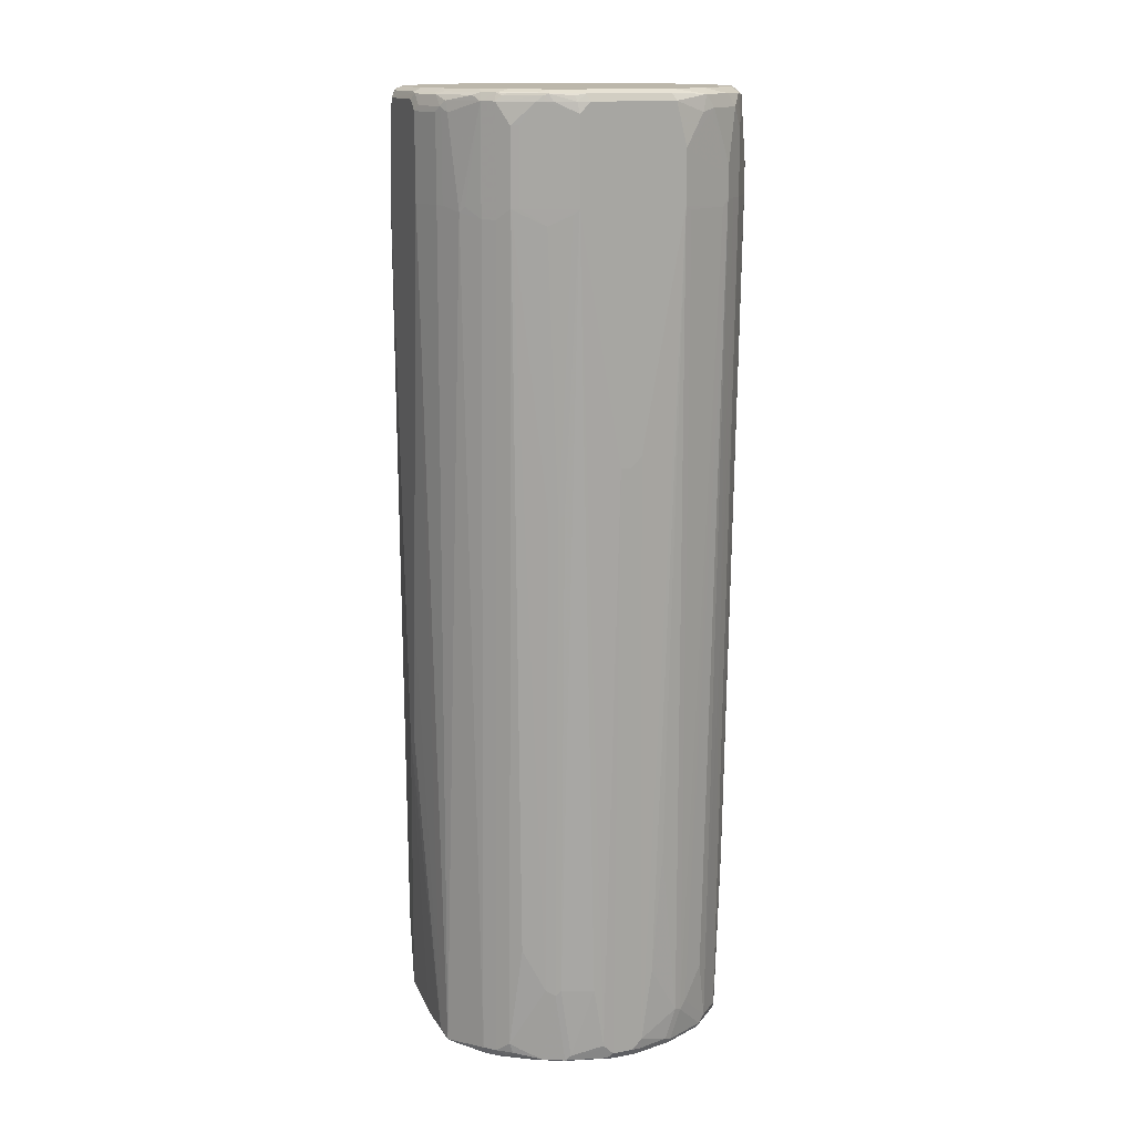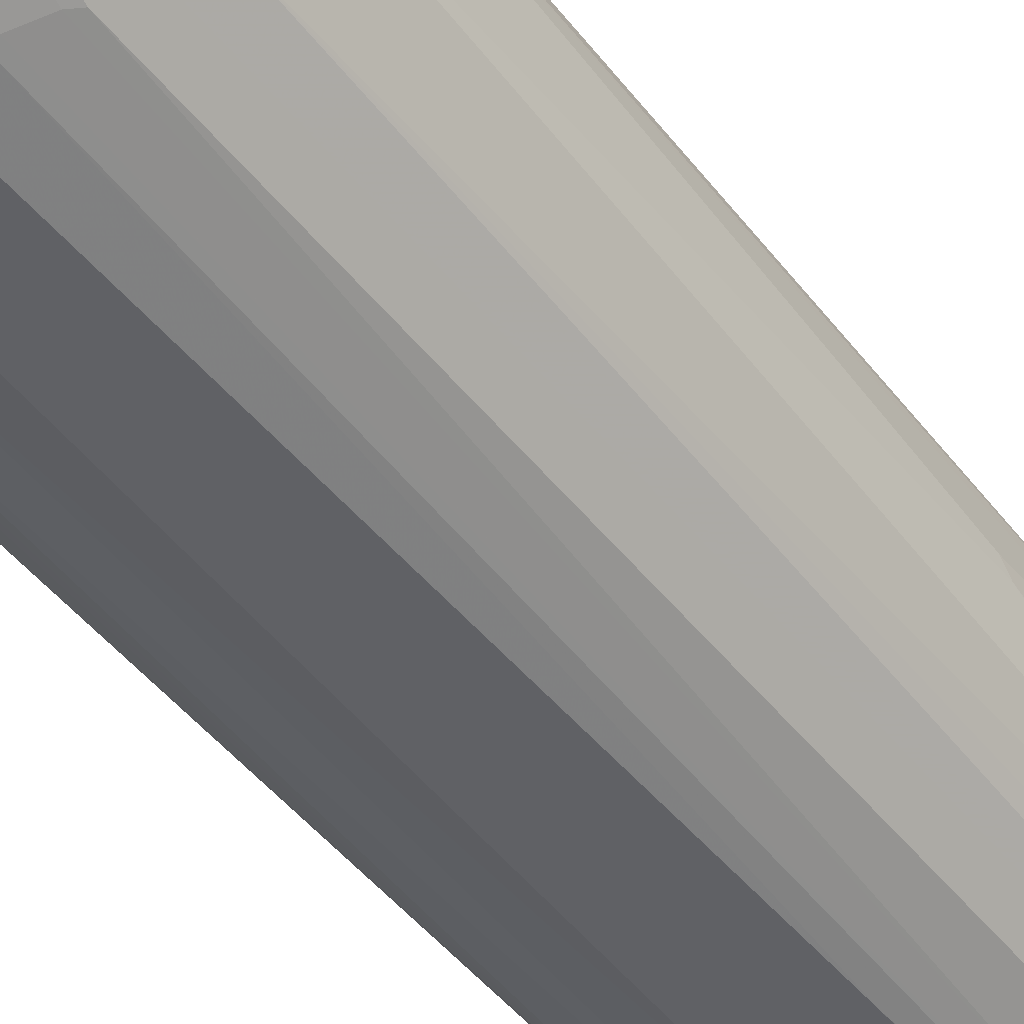
<metadata>
{"format":"obj","ext":"obj","renderer":"f3d","projection":"perspective","resolution":1024,"background":"white","views":[{"elev":14.5,"azim":-21.1,"up":"+Y"},{"elev":-48.4,"azim":-143.4,"up":"+Z"}]}
</metadata>
<code>
v -0.3243 -0.3242 -0.02025
v -0.304 -0.7499 -0.1216
v -0.304 -0.8917 -0.1013
v -0.304 -0.912 0
v -0.304 -0.912 0.08108
v -0.3243 -0.3039 0
v -0.3243 0.7296 -0.08108
v -0.2973 -0.7431 -0.1351
v -0.2905 -0.7566 -0.1486
v -0.2736 -0.9222 -0.1723
v -0.2804 -0.9087 -0.1587
v -0.2973 -0.9052 -0.09454
v -0.2973 -0.9255 0.00673
v -0.2989 -0.9222 0.1114
v -0.3243 0.7296 0.08108
v -0.3243 -0.06078 0.02025
v -0.3243 0.7499 -0.08108
v -0.277 0.7364 -0.1756
v -0.2686 -0.8942 -0.1824
v -0.2702 0.7228 -0.1891
v -0.2077 -0.9154 -0.2466
v -0.2258 -0.9178 -0.2258
v -0.2178 -0.9273 -0.2255
v -0.2229 -0.9324 -0.2027
v -0.2601 -0.9289 -0.1587
v -0.2736 -0.9273 -0.1317
v -0.277 -0.9255 -0.1351
v -0.25 -0.8984 -0.2094
v -0.2837 -0.9324 0.08108
v -0.2973 -0.9255 0.1081
v -0.2567 -0.9255 0.1689
v -0.2533 -0.9222 0.1773
v -0.25 -0.912 0.1891
v -0.2787 0.7196 0.1925
v -0.304 0.7296 0.1418
v -0.3243 0.8917 0.08108
v -0.3243 0.912 -0.06076
v -0.304 0.912 -0.1216
v -0.2973 0.9187 -0.1351
v -0.277 0.8984 -0.1756
v -0.2702 0.8849 -0.1891
v -0.2297 -0.8984 -0.2297
v -0.1723 -0.9222 -0.2736
v -0.1891 -0.8984 -0.2702
v -0.1824 -0.9324 -0.2432
v -0.2837 -0.9324 0.1013
v -0.2837 -0.9273 0.1241
v -0.2432 -0.9273 0.1849
v -0.2297 -0.912 0.2094
v -0.25 0.7093 0.2297
v -0.271 0.7296 0.2027
v -0.25 0.912 0.2297
v -0.2905 0.8917 0.1689
v -0.2973 0.8917 0.1554
v -0.2973 0.7296 0.1554
v -0.304 0.8917 0.1418
v -0.2989 0.9019 0.152
v -0.3192 0.9019 0.09117
v -0.3192 0.9222 0.07092
v -0.3243 0.912 0.06076
v -0.3175 0.9255 -0.06076
v -0.3142 0.9273 -0.07092
v -0.3175 0.9187 -0.07428
v -0.2939 0.9273 -0.1317
v -0.2736 0.9171 -0.1723
v -0.2567 0.9187 -0.1959
v -0.25 0.9052 -0.2094
v -0.2297 0.9052 -0.2297
v -0.1081 -0.9187 -0.3108
v -0.1317 -0.9222 -0.2939
v -0.1114 -0.9019 -0.3142
v -0.1216 -0.8942 -0.3091
v -0.1891 0.7836 -0.2702
v -0.1182 -0.9289 -0.2804
v -0.0574 -0.9289 -0.3006
v 0.06076 -0.9324 -0.304
v -0.2432 -0.9324 0.1622
v -0.2229 -0.9273 0.2052
v -0.2027 -0.9324 0.2027
v -0.2128 -0.9222 0.2178
v -0.2027 -0.912 0.2305
v -0.2094 -0.8917 0.2297
v -0.2297 0.7093 0.25
v -0.2297 0.912 0.25
v -0.2255 0.9273 0.2432
v -0.2457 0.9273 0.2229
v -0.2584 0.9222 0.2128
v -0.2914 0.912 0.1622
v -0.2989 0.9222 0.1317
v -0.2973 0.9255 0.1216
v -0.3175 0.9255 0.06076
v -0.304 0.9324 0.06076
v -0.304 0.9324 -0.06076
v -0.2837 0.9324 -0.1216
v -0.2432 0.9324 -0.1824
v -0.2533 0.9273 -0.1925
v -0.2331 0.9273 -0.2128
v -0.1959 0.9187 -0.2567
v -0.2094 0.9052 -0.25
v -0.04051 -0.912 -0.3243
v -0.07092 -0.9222 -0.3142
v -0.08108 -0.8917 -0.3243
v -0.1013 -0.8893 -0.3192
v -0.1756 0.7971 -0.277
v -0.03378 -0.9255 -0.3175
v 0.1216 -0.9324 -0.2837
v 0.06755 -0.9255 -0.3175
v -0.1418 -0.9324 0.2432
v -0.1622 -0.9273 0.2457
v -0.152 -0.9222 0.2584
v -0.1925 -0.9019 0.2382
v -0.1486 -0.7701 0.2702
v -0.1891 -0.6891 0.25
v -0.2094 0.7296 0.2702
v -0.2094 0.8714 0.2702
v -0.1689 0.912 0.2905
v -0.1571 0.9222 0.2939
v -0.2178 0.9222 0.2533
v -0.2094 0.9255 0.2567
v -0.1486 0.9255 0.2973
v -0.1646 0.9273 0.2837
v -0.2027 0.9324 0.2432
v -0.2432 0.9324 0.2027
v -0.266 0.9273 0.1824
v -0.2888 0.9222 0.152
v -0.2863 0.9273 0.1418
v -0.2837 0.9324 0.1216
v -0.1824 0.9324 -0.2432
v -0.2128 0.9273 -0.2331
v -0.1925 0.9273 -0.2533
v -0.1554 0.9187 -0.277
v -0.1351 0.8174 -0.2973
v 0.06076 -0.912 -0.3243
v -0.08108 -0.4458 -0.3243
v -0.1216 0.8106 -0.304
v 0.2229 -0.9324 -0.2229
v 0.1283 -0.9255 -0.2973
v 0.1444 -0.9273 -0.2837
v 0.08609 -0.9222 -0.3142
v 0.1469 -0.9222 -0.2939
v 0.08355 -0.912 -0.3192
v -0.1013 -0.9324 0.2635
v -0.1216 -0.9273 0.266
v -0.1114 -0.9222 0.2787
v -0.1317 -0.7803 0.2787
v -0.1486 0.1824 0.2905
v -0.1317 0.1721 0.2989
v -0.1925 0.7196 0.2787
v -0.1959 0.7296 0.277
v -0.1959 0.8714 0.277
v -0.1554 0.912 0.2973
v -0.1418 0.912 0.304
v -0.08781 0.9255 0.3175
v -0.08108 0.9324 0.304
v -0.1418 0.9324 0.2837
v -0.1039 0.912 0.3192
v -0.1064 0.9222 0.3142
v -0.2635 0.9324 0.1622
v -0.1013 0.9324 -0.2837
v -0.1114 0.9273 -0.2939
v -0.1149 0.9187 -0.2973
v -0.06076 0.8917 -0.3243
v 0.08108 -0.8917 -0.3243
v 0.2635 -0.9324 -0.1622
v 0.2297 -0.9255 -0.2364
v 0.266 -0.9273 -0.1824
v 0.2382 -0.9222 -0.2331
v 0.1444 -0.912 -0.2989
v 0.152 -0.9019 -0.2989
v -0.02025 -0.9324 0.2837
v -0.1013 -0.9255 0.277
v -0.03035 -0.9222 0.2989
v -0.05067 -0.9019 0.2989
v -0.1013 -0.912 0.2837
v -0.1216 -0.7701 0.2837
v -0.1216 0.1824 0.304
v -0.1013 0.7296 0.3243
v -0.1114 0.7196 0.3192
v -0.152 0.6993 0.2989
v -0.1554 0.7093 0.2973
v -0.1013 0.8917 0.3243
v 0.07428 0.9255 0.3175
v -0.08108 0.912 0.3243
v 0.08108 0.9324 0.304
v 0.1013 0.9324 -0.2837
v 0.04051 0.9187 -0.3108
v -0.06076 0.9187 -0.3108
v -0.07092 0.907 -0.3142
v 0.05067 0.9019 -0.3192
v 0.04051 0.8917 -0.3243
v 0.08108 -0.6891 -0.3243
v 0.2837 -0.9324 -0.1216
v 0.2863 -0.9273 -0.1418
v 0.2787 -0.9222 -0.1723
v 0.2989 -0.9222 -0.1317
v 0.2364 -0.912 -0.2364
v 0.2702 -0.912 -0.1891
v 0.1216 0.7499 -0.304
v 0.1317 0.7601 -0.2989
v 0.1723 0.7601 -0.2787
v 0.1891 0.7499 -0.2702
v 0.02025 -0.9324 0.2837
v 0.03035 -0.9273 0.2939
v -0.02025 -0.9255 0.2973
v 0.02025 -0.9255 0.2973
v 0.02025 -0.912 0.304
v -0.02025 -0.912 0.304
v -0.04051 -0.8917 0.304
v -0.06076 -0.7701 0.304
v -0.02025 0.2634 0.3243
v 0.08108 0.912 0.3243
v 0.09117 0.9222 0.3142
v 0.152 0.9222 0.2939
v 0.1622 0.9324 0.2635
v 0.1418 0.9324 -0.2635
v 0.1622 0.9273 -0.266
v 0.1216 0.9273 -0.2863
v 0.1013 0.9255 -0.2973
v 0.1114 0.9222 -0.2989
v 0.07092 0.8816 -0.3192
v 0.06076 0.7499 -0.3243
v 0.304 -0.9324 -0.02025
v 0.2973 -0.9255 -0.1216
v 0.277 -0.912 -0.1756
v 0.3192 -0.9222 -0.03035
v 0.2973 -0.912 -0.1351
v 0.304 -0.912 -0.1216
v 0.3243 -0.912 -0.02025
v 0.2094 0.8917 -0.25
v 0.2297 0.912 -0.2297
v 0.25 0.8917 -0.2094
v 0.2702 0.8309 -0.1891
v 0.1013 0.912 -0.304
v 0.152 0.9222 -0.2787
v 0.1925 0.9019 -0.2584
v 0.1013 -0.9324 0.2635
v 0.1114 -0.9273 0.2736
v 0.04051 -0.9145 0.2989
v 0.04051 -0.8917 0.304
v 0 0.2634 0.3243
v 0.1418 0.8917 0.304
v 0.1013 0.8309 0.3243
v 0.2128 0.9222 0.2533
v 0.1689 0.8984 0.2905
v 0.2297 0.8984 0.25
v 0.2635 0.9324 0.1622
v 0.2027 0.9324 -0.2229
v 0.2229 0.9273 -0.2255
v 0.2128 0.9222 -0.2382
v 0.2837 -0.9324 0.08108
v 0.3175 -0.9255 -0.02025
v 0.3142 -0.9273 -0.01009
v 0.277 0.8309 -0.1756
v 0.3243 0.7296 -0.08108
v 0.3243 -0.8106 0
v 0.304 -0.912 0.08108
v 0.3192 -0.9145 0
v 0.2027 0.912 -0.2508
v 0.2331 0.9222 -0.2178
v 0.2533 0.9222 -0.1875
v 0.2702 0.912 -0.1689
v 0.2905 0.8714 -0.1486
v 0.1418 -0.9324 0.2432
v 0.152 -0.9273 0.2533
v 0.1149 -0.9187 0.277
v 0.1013 -0.912 0.2837
v 0.1216 -0.8512 0.2837
v 0.06076 -0.7499 0.304
v 0.1013 0.7296 0.3243
v 0.02025 0.2837 0.3243
v 0.1554 0.8849 0.2973
v 0.1959 0.7836 0.277
v 0.2533 0.9222 0.2128
v 0.2094 0.7971 0.2702
v 0.25 0.8579 0.2297
v 0.2297 0.7364 0.25
v 0.2837 0.9324 0.1216
v 0.2939 0.9222 0.1317
v 0.2229 0.9324 -0.2027
v 0.2635 0.9273 -0.1646
v 0.277 0.9255 -0.1486
v 0.2364 0.9255 -0.2094
v 0.2432 -0.9324 0.1622
v 0.2939 -0.9273 0.09117
v 0.2973 -0.9255 0.08108
v 0.2973 0.8714 -0.1351
v 0.304 0.8714 -0.1216
v 0.3243 0.8714 -0.06076
v 0.3243 0.7296 0.08108
v 0.2837 -0.5878 0.1418
v 0.277 -0.5945 0.1554
v 0.2973 -0.9187 0.09454
v 0.304 -0.4865 0.1013
v 0.2736 0.9222 -0.1571
v 0.2989 0.8917 -0.1241
v 0.1824 -0.9324 0.2229
v 0.1925 -0.9273 0.2331
v 0.1959 -0.9187 0.2364
v 0.1351 -0.8579 0.277
v 0.08108 -0.5067 0.304
v 0.1149 0.7228 0.3175
v 0.1959 0.7228 0.277
v 0.2702 0.9187 0.1891
v 0.2094 0.7364 0.2702
v 0.25 0.7364 0.2297
v 0.2905 0.7971 0.1689
v 0.2297 -0.09455 0.2297
v 0.304 0.9324 0.06076
v 0.2973 0.9255 0.1149
v 0.2905 0.9187 0.1486
v 0.304 0.912 0.1216
v 0.3243 0.912 0.06076
v 0.3142 0.9222 0.07092
v 0.2635 0.9324 -0.1418
v 0.2837 0.9324 -0.1013
v 0.2973 0.9255 -0.1081
v 0.2533 -0.9273 0.1723
v 0.2128 -0.9273 0.2128
v 0.277 -0.9187 0.1351
v 0.304 0.912 -0.1013
v 0.3243 0.912 -0.04051
v 0.3243 0.8512 0.08108
v 0.304 0.7296 0.1418
v 0.2702 -0.581 0.1689
v 0.25 -0.9052 0.1891
v 0.2567 -0.9187 0.1756
v 0.2973 0.7228 0.1554
v 0.2364 -0.9187 0.1959
v 0.2094 -0.9052 0.2297
v 0.1486 -0.8444 0.2702
v 0.1891 -0.7836 0.25
v 0.2905 0.7364 0.1689
v 0.2973 0.7836 0.1554
v 0.304 0.7904 0.1418
v 0.304 0.9324 -0.04051
v 0.3175 0.9255 0.05403
v 0.3175 0.9255 -0.04724
f 1 2 3
f 1 3 4
f 1 4 5
f 1 5 6
f 1 6 16
f 1 16 15
f 1 15 36
f 1 36 60
f 1 60 37
f 1 37 17
f 1 17 7
f 1 7 2
f 2 8 9
f 2 9 10
f 2 10 11
f 2 11 3
f 2 7 8
f 3 11 10
f 3 10 12
f 3 12 13
f 3 13 4
f 4 13 14
f 4 14 5
f 5 14 15
f 5 15 16
f 5 16 6
f 7 17 40
f 7 40 18
f 7 18 8
f 8 18 20
f 8 20 9
f 9 19 10
f 9 20 19
f 10 21 22
f 10 22 23
f 10 23 24
f 10 24 25
f 10 25 26
f 10 26 27
f 10 27 12
f 10 19 28
f 10 28 21
f 12 27 13
f 13 27 26
f 13 26 29
f 13 29 46
f 13 46 30
f 13 30 14
f 14 30 31
f 14 31 32
f 14 32 33
f 14 33 34
f 14 34 35
f 14 35 15
f 15 35 56
f 15 56 36
f 17 37 38
f 17 38 39
f 17 39 40
f 18 40 41
f 18 41 20
f 19 20 28
f 20 41 68
f 20 68 42
f 20 42 28
f 21 43 23
f 21 23 22
f 21 28 42
f 21 42 44
f 21 44 43
f 23 45 24
f 23 43 45
f 24 45 76
f 24 76 106
f 24 106 136
f 24 136 164
f 24 164 192
f 24 192 222
f 24 222 250
f 24 250 283
f 24 283 296
f 24 296 263
f 24 263 236
f 24 236 202
f 24 202 170
f 24 170 142
f 24 142 108
f 24 108 79
f 24 79 77
f 24 77 46
f 24 46 29
f 24 29 25
f 25 29 26
f 30 46 47
f 30 47 48
f 30 48 31
f 31 48 32
f 32 48 33
f 33 48 49
f 33 49 83
f 33 83 50
f 33 50 34
f 34 50 51
f 34 51 52
f 34 52 53
f 34 53 54
f 34 54 55
f 34 55 35
f 35 55 54
f 35 54 56
f 36 56 57
f 36 57 58
f 36 58 59
f 36 59 60
f 37 60 59
f 37 59 61
f 37 61 62
f 37 62 63
f 37 63 39
f 37 39 38
f 39 63 62
f 39 62 64
f 39 64 65
f 39 65 40
f 40 65 66
f 40 66 67
f 40 67 41
f 41 67 68
f 42 68 73
f 42 73 44
f 43 69 70
f 43 70 45
f 43 44 71
f 43 71 69
f 44 72 71
f 44 73 72
f 45 74 75
f 45 75 76
f 45 70 74
f 46 77 48
f 46 48 47
f 48 78 49
f 48 77 79
f 48 79 78
f 49 78 80
f 49 80 81
f 49 81 82
f 49 82 83
f 50 83 84
f 50 84 52
f 50 52 51
f 52 84 85
f 52 85 86
f 52 86 87
f 52 87 88
f 52 88 53
f 53 88 57
f 53 57 54
f 54 57 56
f 57 88 89
f 57 89 59
f 57 59 58
f 59 89 90
f 59 90 91
f 59 91 61
f 61 91 62
f 62 91 92
f 62 92 93
f 62 93 94
f 62 94 64
f 64 94 95
f 64 95 96
f 64 96 66
f 64 66 65
f 66 96 97
f 66 97 129
f 66 129 98
f 66 98 68
f 66 68 67
f 68 98 99
f 68 99 73
f 69 100 101
f 69 101 70
f 69 71 102
f 69 102 100
f 70 101 75
f 70 75 74
f 71 72 103
f 71 103 102
f 72 73 104
f 72 104 103
f 73 99 104
f 75 101 105
f 75 105 76
f 76 105 107
f 76 107 106
f 78 79 108
f 78 108 109
f 78 109 110
f 78 110 80
f 80 110 81
f 81 110 111
f 81 111 82
f 82 111 145
f 82 145 112
f 82 112 113
f 82 113 114
f 82 114 83
f 83 114 115
f 83 115 84
f 84 115 116
f 84 116 117
f 84 117 118
f 84 118 85
f 85 118 119
f 85 119 120
f 85 120 121
f 85 121 155
f 85 155 122
f 85 122 123
f 85 123 86
f 86 123 124
f 86 124 87
f 87 124 125
f 87 125 88
f 88 125 89
f 89 125 126
f 89 126 90
f 90 126 127
f 90 127 92
f 90 92 91
f 92 127 158
f 92 158 123
f 92 123 122
f 92 122 155
f 92 155 154
f 92 154 184
f 92 184 214
f 92 214 246
f 92 246 277
f 92 277 308
f 92 308 335
f 92 335 315
f 92 315 314
f 92 314 279
f 92 279 247
f 92 247 215
f 92 215 185
f 92 185 159
f 92 159 128
f 92 128 95
f 92 95 94
f 92 94 93
f 95 128 129
f 95 129 97
f 95 97 96
f 98 129 130
f 98 130 131
f 98 131 132
f 98 132 104
f 98 104 99
f 100 133 107
f 100 107 105
f 100 105 101
f 100 102 134
f 100 134 162
f 100 162 190
f 100 190 221
f 100 221 191
f 100 191 163
f 100 163 133
f 102 103 134
f 103 104 132
f 103 132 135
f 103 135 134
f 106 107 137
f 106 137 138
f 106 138 136
f 107 139 140
f 107 140 137
f 107 133 141
f 107 141 139
f 108 142 143
f 108 143 109
f 109 143 110
f 110 143 144
f 110 144 145
f 110 145 111
f 112 145 147
f 112 147 146
f 112 146 114
f 112 114 113
f 114 146 147
f 114 147 148
f 114 148 149
f 114 149 150
f 114 150 115
f 115 150 116
f 116 151 117
f 116 150 151
f 117 120 119
f 117 119 118
f 117 151 152
f 117 152 120
f 120 153 154
f 120 154 155
f 120 155 121
f 120 152 156
f 120 156 157
f 120 157 153
f 123 158 124
f 124 158 127
f 124 127 126
f 124 126 125
f 128 159 160
f 128 160 130
f 128 130 129
f 130 160 131
f 131 160 161
f 131 161 132
f 132 161 162
f 132 162 135
f 133 163 141
f 134 135 162
f 136 138 165
f 136 165 166
f 136 166 164
f 137 140 138
f 138 140 165
f 139 141 140
f 140 167 165
f 140 141 168
f 140 168 169
f 140 169 167
f 141 169 168
f 141 163 169
f 142 170 204
f 142 204 171
f 142 171 143
f 143 171 144
f 144 171 204
f 144 204 172
f 144 172 173
f 144 173 174
f 144 174 145
f 145 174 175
f 145 175 176
f 145 176 147
f 147 176 177
f 147 177 178
f 147 178 179
f 147 179 148
f 148 179 149
f 149 179 180
f 149 180 177
f 149 177 181
f 149 181 150
f 150 181 151
f 151 181 152
f 152 181 156
f 153 182 184
f 153 184 154
f 153 157 156
f 153 156 183
f 153 183 211
f 153 211 182
f 156 181 183
f 159 185 160
f 160 185 186
f 160 186 187
f 160 187 188
f 160 188 162
f 160 162 161
f 162 188 187
f 162 187 189
f 162 189 190
f 163 191 169
f 164 166 193
f 164 193 192
f 165 167 166
f 166 167 194
f 166 194 195
f 166 195 193
f 167 169 196
f 167 196 197
f 167 197 194
f 169 191 198
f 169 198 199
f 169 199 200
f 169 200 201
f 169 201 196
f 170 202 203
f 170 203 204
f 172 204 205
f 172 205 206
f 172 206 207
f 172 207 173
f 173 207 208
f 173 208 174
f 174 208 209
f 174 209 175
f 175 209 177
f 175 177 176
f 177 210 240
f 177 240 270
f 177 270 269
f 177 269 242
f 177 242 211
f 177 211 183
f 177 183 181
f 177 180 179
f 177 179 178
f 177 209 208
f 177 208 210
f 182 211 212
f 182 212 213
f 182 213 184
f 184 213 214
f 185 215 216
f 185 216 217
f 185 217 218
f 185 218 186
f 186 218 219
f 186 219 189
f 186 189 187
f 189 220 190
f 189 219 220
f 190 220 221
f 191 221 198
f 192 193 223
f 192 223 251
f 192 251 222
f 193 195 223
f 194 197 224
f 194 224 226
f 194 226 195
f 195 225 223
f 195 226 227
f 195 227 228
f 195 228 225
f 196 201 229
f 196 229 230
f 196 230 231
f 196 231 232
f 196 232 197
f 197 232 253
f 197 253 224
f 198 221 220
f 198 220 199
f 199 220 233
f 199 233 219
f 199 219 234
f 199 234 200
f 200 234 235
f 200 235 229
f 200 229 201
f 202 236 203
f 203 205 204
f 203 236 237
f 203 237 238
f 203 238 205
f 205 238 206
f 206 238 239
f 206 239 270
f 206 270 240
f 206 240 210
f 206 210 207
f 207 210 208
f 211 241 213
f 211 213 212
f 211 242 241
f 213 243 214
f 213 241 244
f 213 244 245
f 213 245 243
f 214 243 273
f 214 273 246
f 215 247 216
f 216 248 249
f 216 249 234
f 216 234 219
f 216 219 217
f 216 247 248
f 217 219 218
f 219 233 220
f 222 251 252
f 222 252 250
f 223 225 251
f 224 253 254
f 224 254 226
f 225 228 251
f 226 254 227
f 227 254 228
f 228 255 256
f 228 256 257
f 228 257 251
f 228 254 288
f 228 288 321
f 228 321 312
f 228 312 322
f 228 322 289
f 228 289 255
f 229 235 258
f 229 258 230
f 230 258 249
f 230 249 248
f 230 248 259
f 230 259 260
f 230 260 294
f 230 294 261
f 230 261 231
f 231 261 262
f 231 262 232
f 232 262 286
f 232 286 253
f 234 249 258
f 234 258 235
f 236 263 297
f 236 297 264
f 236 264 237
f 237 264 265
f 237 265 238
f 238 265 266
f 238 266 239
f 239 266 267
f 239 267 268
f 239 268 269
f 239 269 270
f 241 271 244
f 241 242 271
f 242 269 302
f 242 302 272
f 242 272 271
f 243 245 273
f 244 271 272
f 244 272 274
f 244 274 245
f 245 275 273
f 245 274 304
f 245 304 276
f 245 276 305
f 245 305 275
f 246 273 278
f 246 278 277
f 247 279 248
f 248 280 281
f 248 281 282
f 248 282 259
f 248 279 314
f 248 314 280
f 250 252 284
f 250 284 283
f 251 285 252
f 251 257 285
f 252 285 284
f 253 286 254
f 254 286 287
f 254 287 288
f 255 289 256
f 256 290 291
f 256 291 292
f 256 292 284
f 256 284 285
f 256 285 257
f 256 289 293
f 256 293 290
f 259 282 281
f 259 281 260
f 260 281 294
f 261 294 295
f 261 295 262
f 262 295 286
f 263 296 297
f 264 297 265
f 265 297 298
f 265 298 299
f 265 299 267
f 265 267 266
f 267 300 268
f 267 299 269
f 267 269 300
f 268 300 269
f 269 301 302
f 269 299 301
f 272 302 304
f 272 304 274
f 273 303 278
f 273 275 303
f 275 305 332
f 275 332 306
f 275 306 303
f 276 304 307
f 276 307 305
f 277 278 309
f 277 309 336
f 277 336 308
f 278 303 310
f 278 310 311
f 278 311 312
f 278 312 313
f 278 313 336
f 278 336 309
f 280 314 281
f 281 314 315
f 281 315 316
f 281 316 295
f 281 295 294
f 283 284 317
f 283 317 318
f 283 318 296
f 284 292 319
f 284 319 317
f 286 295 287
f 287 295 320
f 287 320 321
f 287 321 288
f 289 322 334
f 289 334 323
f 289 323 293
f 290 293 323
f 290 323 327
f 290 327 291
f 291 324 325
f 291 325 326
f 291 326 319
f 291 319 292
f 291 327 332
f 291 332 324
f 295 316 320
f 296 318 297
f 297 318 298
f 298 318 328
f 298 328 325
f 298 325 329
f 298 329 299
f 299 329 330
f 299 330 302
f 299 302 301
f 302 330 304
f 303 306 310
f 304 330 331
f 304 331 329
f 304 329 307
f 305 307 325
f 305 325 324
f 305 324 332
f 306 332 327
f 306 327 333
f 306 333 334
f 306 334 311
f 306 311 310
f 307 329 325
f 308 336 337
f 308 337 335
f 311 322 312
f 311 334 322
f 312 321 337
f 312 337 336
f 312 336 313
f 315 335 337
f 315 337 316
f 316 337 321
f 316 321 320
f 317 319 326
f 317 326 328
f 317 328 318
f 323 334 333
f 323 333 327
f 325 328 326
f 329 331 330

</code>
